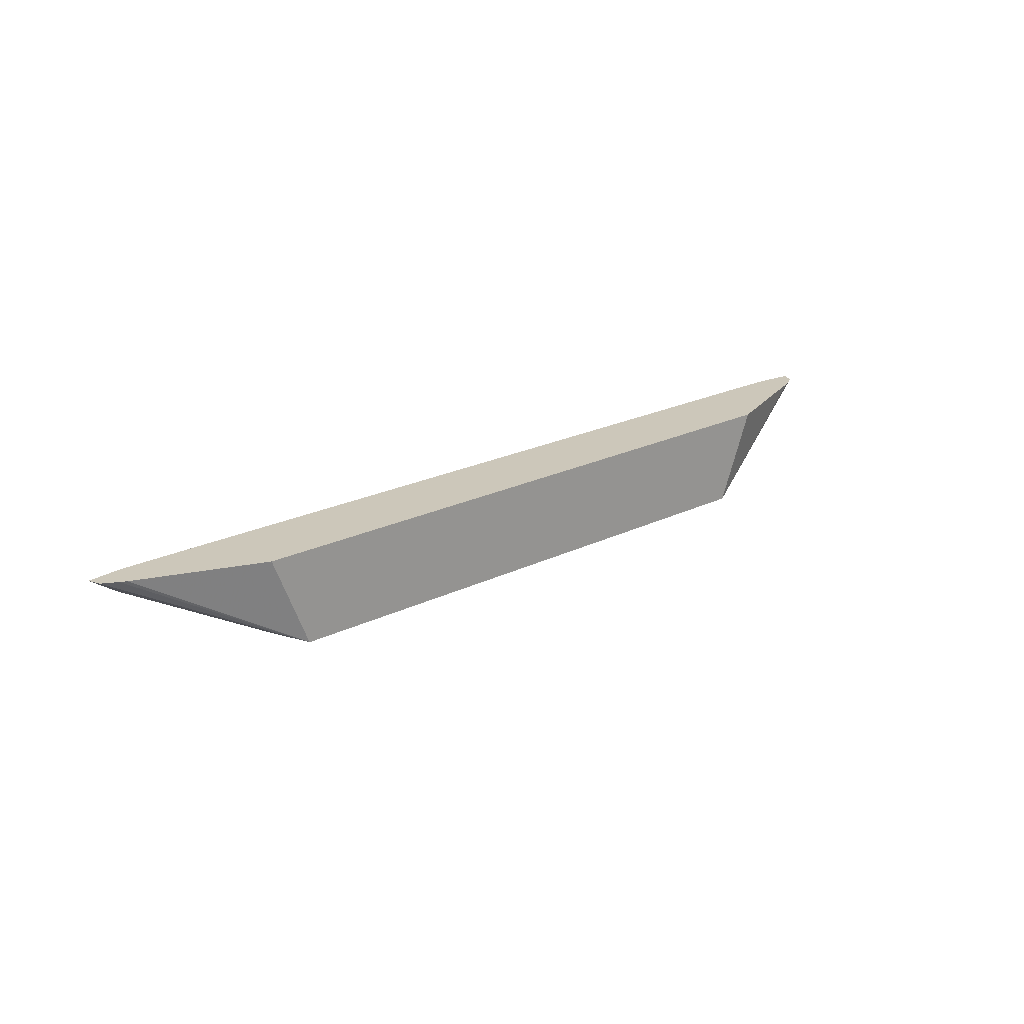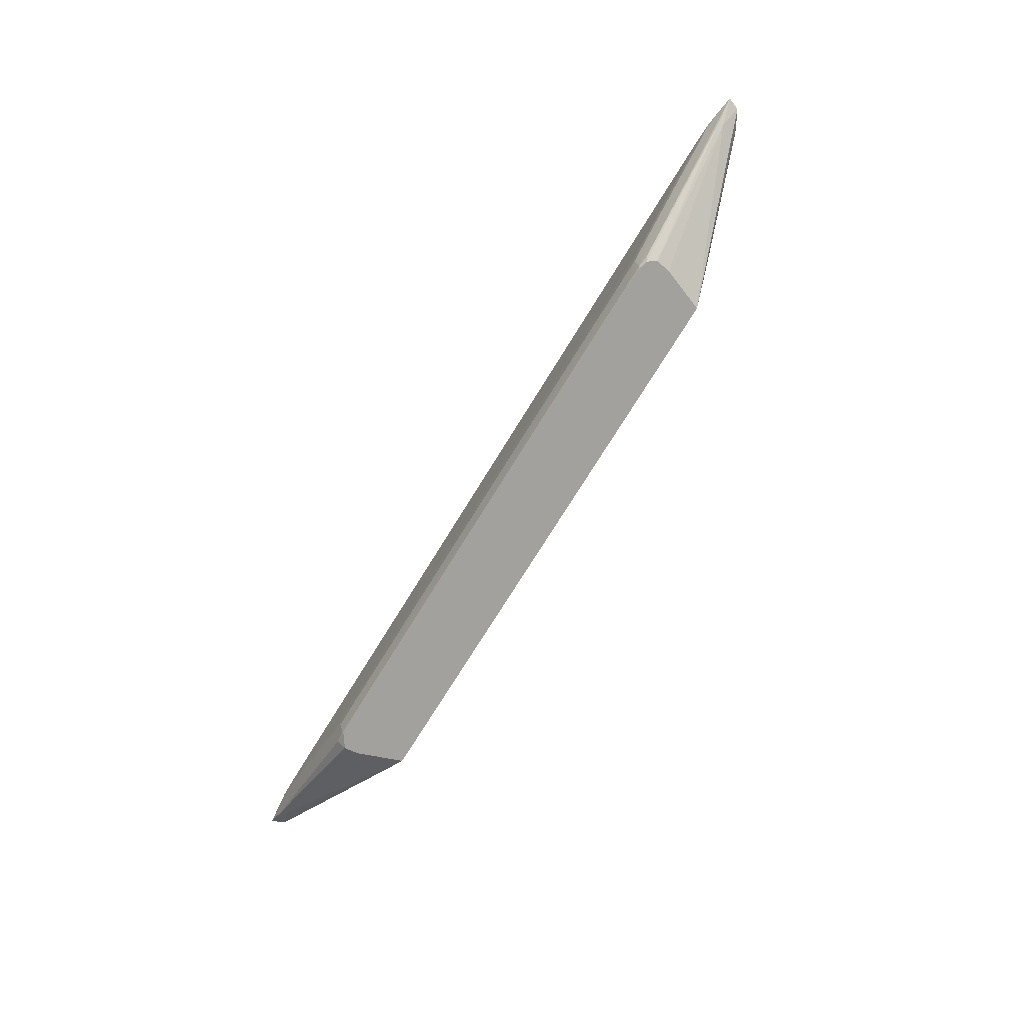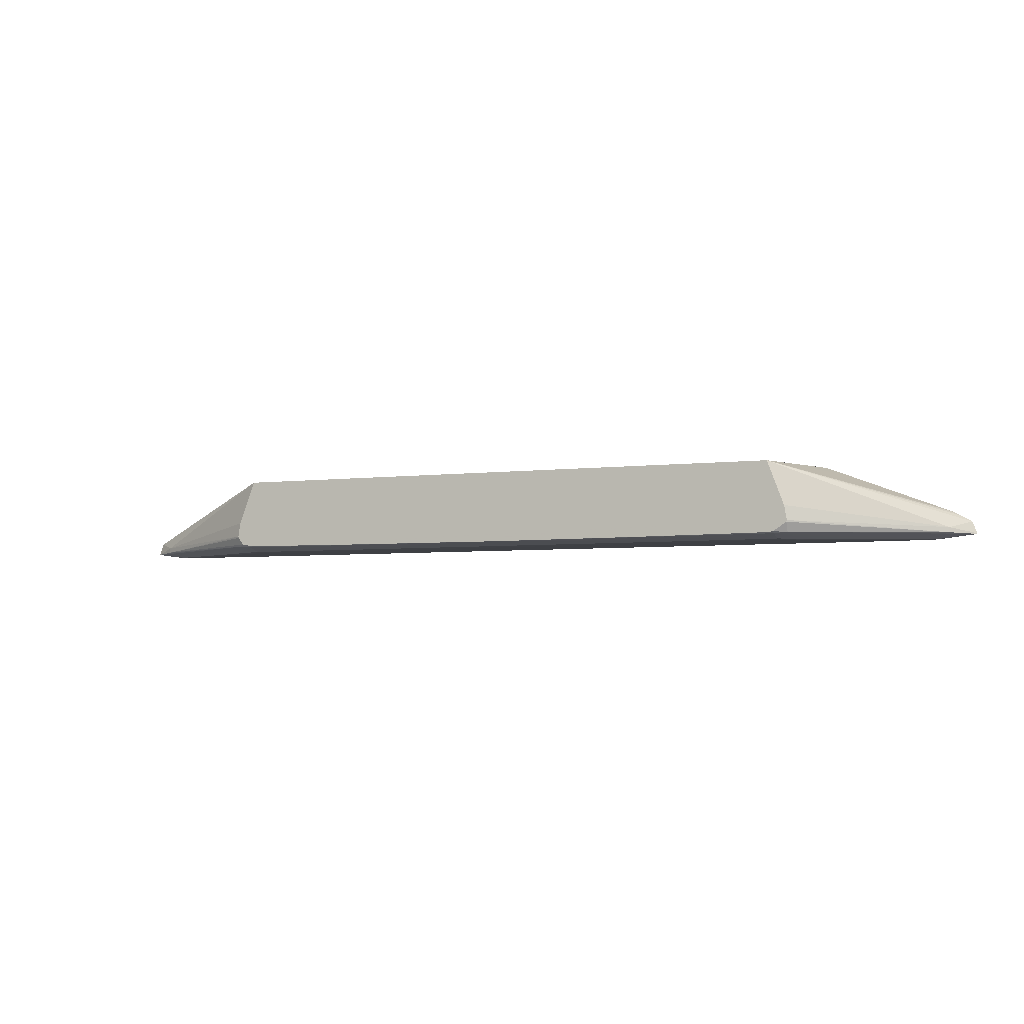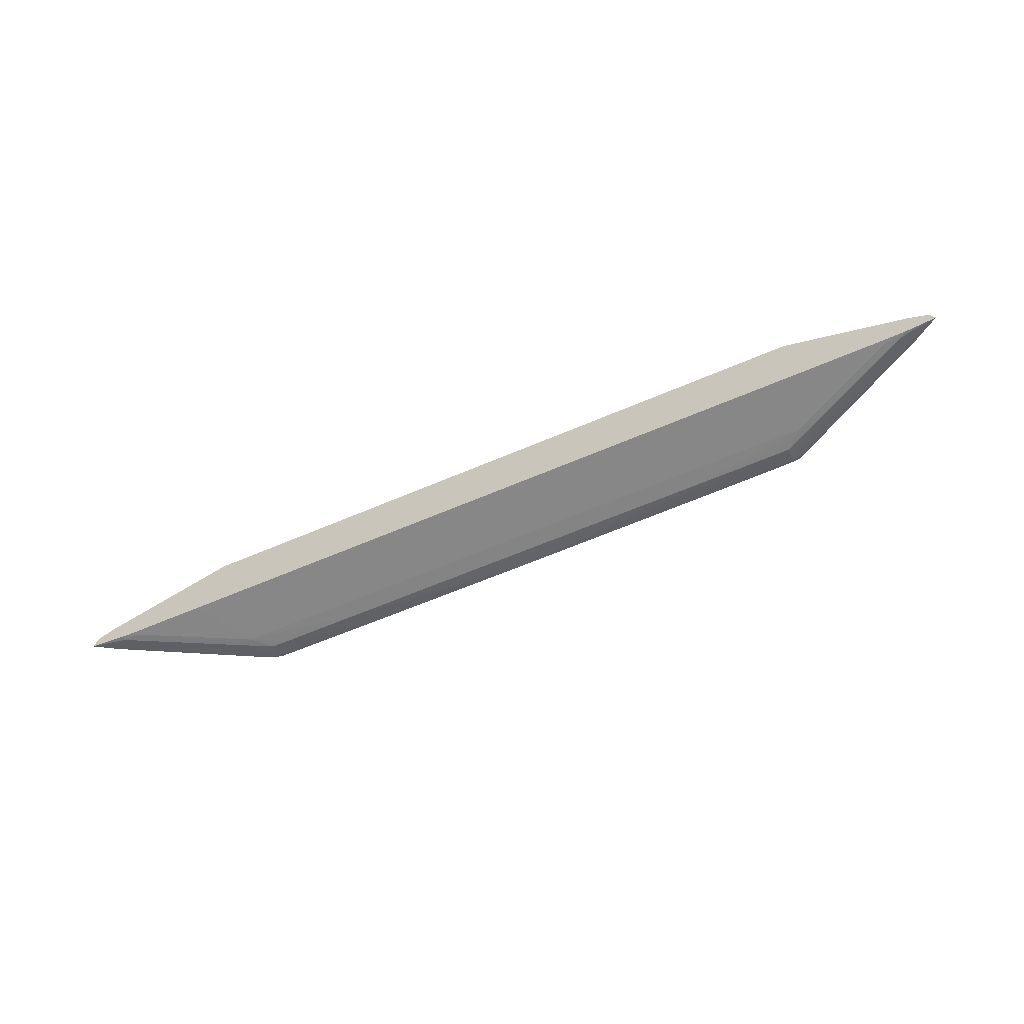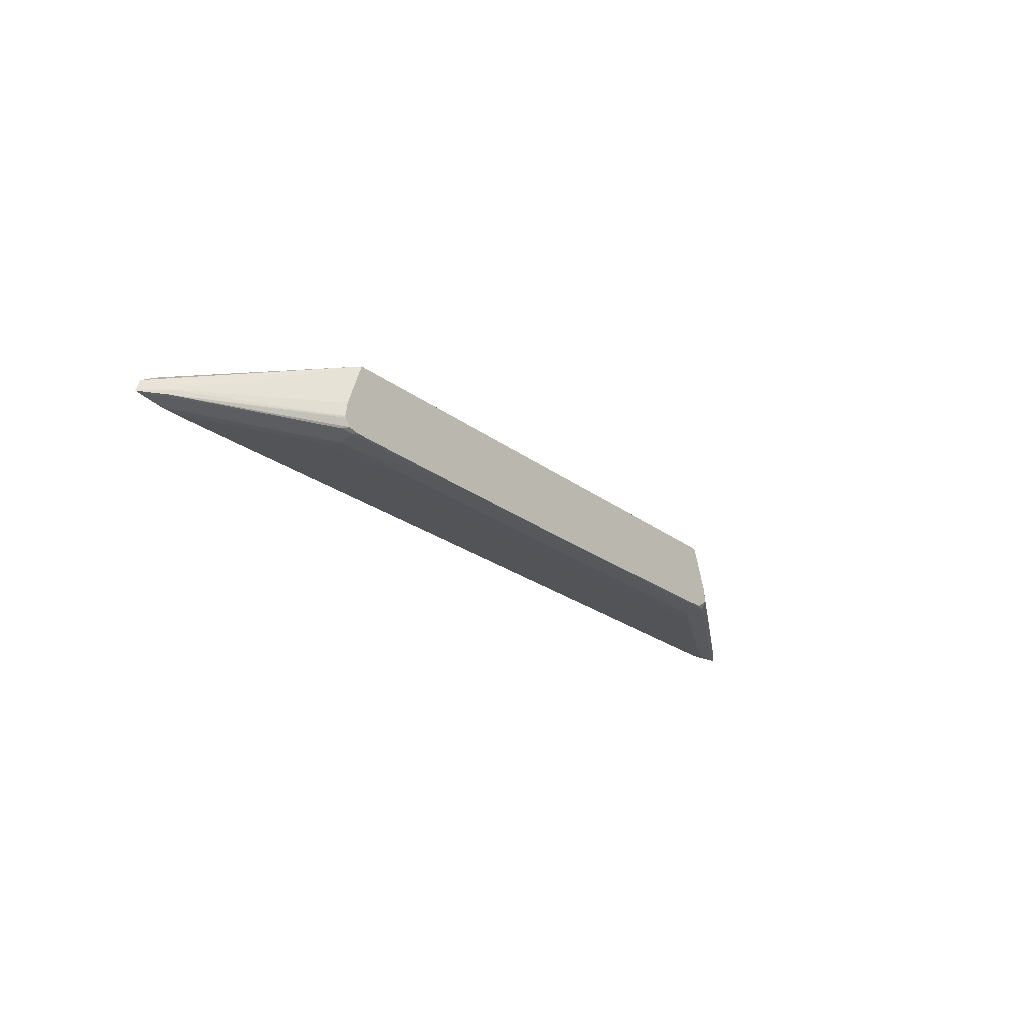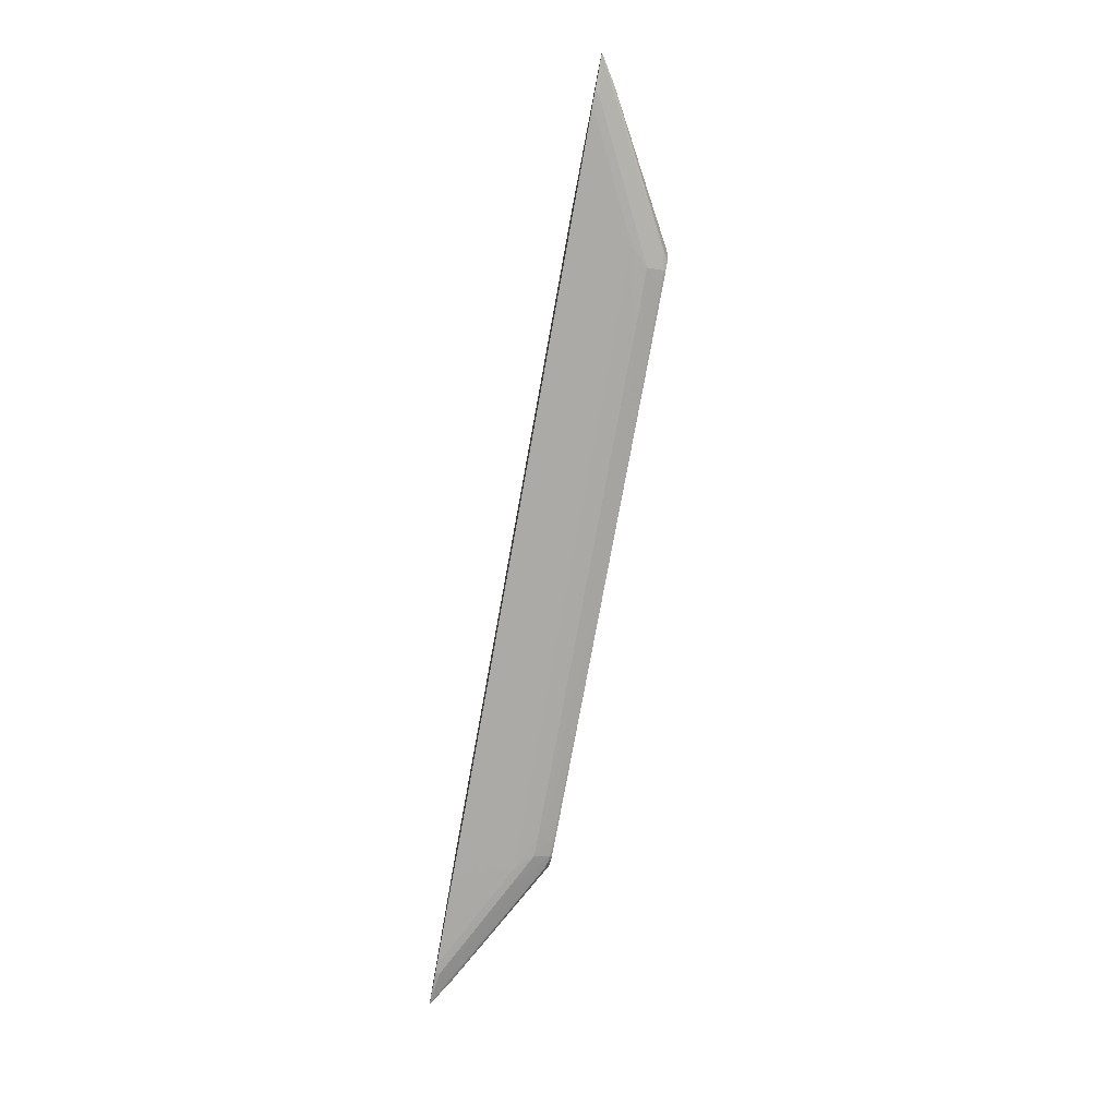
<metadata>
{"format":"obj","ext":"obj","renderer":"f3d","projection":"perspective","resolution":1024,"background":"white","views":[{"elev":21.3,"azim":138.6,"up":"+Z"},{"elev":-72.0,"azim":58.6,"up":"+Z"},{"elev":-4.6,"azim":-157.0,"up":"+Y"},{"elev":-62.3,"azim":23.6,"up":"+Y"},{"elev":-23.1,"azim":127.8,"up":"+Y"},{"elev":-75.7,"azim":79.7,"up":"+Y"}]}
</metadata>
<code>
v -0.01714 -0.02929 -0.007436
v -0.017 -0.02847 -0.007436
v -0.01711 -0.02938 -0.007436
v -0.02503 -0.02988 -0.003088
v -0.02503 -0.02961 -0.003088
v -0.01608 -0.02601 -0.007436
v -0.01637 -0.02988 -0.007436
v -0.01711 -0.0299 -0.007173
v -0.02639 -0.02996 -0.002234
v -0.02639 -0.02992 -0.002234
v -0.02613 -0.02928 -0.002234
v -0.02563 -0.02897 -0.002234
v -0.02516 -0.02873 -0.002234
v -0.02495 -0.02864 -0.002234
v -0.02447 -0.02845 -0.002234
v -0.01969 -0.0266 -0.002234
v -0.01935 -0.02647 -0.002234
v -0.01868 -0.02621 -0.002234
v -0.01847 -0.02613 -0.002234
v -0.01836 -0.02609 -0.002234
v -0.01817 -0.02601 -0.002234
v 0.01608 -0.02601 -0.007436
v -0.01538 -0.02992 -0.007436
v -0.01637 -0.02997 -0.007306
v -0.02629 -0.02997 -0.002255
v -0.02629 -0.02997 -0.002234
v 0.01817 -0.02601 -0.002234
v 0.01847 -0.02613 -0.002234
v 0.01935 -0.02647 -0.002234
v 0.01969 -0.0266 -0.002234
v 0.02397 -0.02826 -0.002234
v 0.02495 -0.02864 -0.002234
v 0.02531 -0.02882 -0.002234
v 0.02613 -0.02928 -0.002234
v 0.02503 -0.02961 -0.003088
v 0.01701 -0.02848 -0.007436
v -0.01538 -0.02998 -0.00733
v -0.01439 -0.02993 -0.007436
v -0.01637 -0.03021 -0.00645
v -0.01835 -0.03021 -0.005458
v -0.02034 -0.03021 -0.004466
v -0.02431 -0.0302 -0.002481
v -0.02431 -0.0302 -0.002234
v 0.02639 -0.02996 -0.002234
v 0.02503 -0.02988 -0.003088
v 0.01714 -0.02929 -0.007436
v -0.01538 -0.03021 -0.00645
v -0.0124 -0.02995 -0.007436
v -0.0134 -0.02999 -0.007349
v -0.01736 -0.03024 -0.005458
v -0.01935 -0.03024 -0.004466
v -0.02332 -0.03023 -0.002481
v -0.02332 -0.03023 -0.002234
v 0.02633 -0.02997 -0.002234
v 0.02629 -0.02997 -0.002255
v 0.01711 -0.0299 -0.007173
v 0.0168 -0.02979 -0.007436
v 0.01711 -0.02938 -0.007436
v 0.01713 -0.02932 -0.007436
v -0.01439 -0.03022 -0.00645
v -0.0124 -0.02999 -0.007359
v -0.01042 -0.02999 -0.007378
v -0.009428 -0.03 -0.007387
v -0.0004959 -0.03001 -0.007436
v -0.01141 -0.02996 -0.007436
v -0.01736 -0.03024 -0.004466
v -0.01835 -0.03024 -0.002481
v -0.01835 -0.03024 -0.003474
v -0.01935 -0.03024 -0.002234
v -0.01935 -0.03024 -0.003474
v -0.0124 -0.03022 -0.00645
v -0.01042 -0.03022 -0.00645
v 0.01736 -0.03024 -0.005458
v -0.02208 -0.03023 -0.002234
v -0.02307 -0.03023 -0.002234
v 0.02629 -0.02997 -0.002234
v 0.02431 -0.0302 -0.002481
v 0.01637 -0.02997 -0.007306
v 0.01637 -0.02988 -0.007436
v -0.01042 -0.02996 -0.007436
v -0.009428 -0.02997 -0.007436
v -0.008431 -0.02998 -0.007436
v -0.008431 -0.03 -0.007397
v 0.0005011 -0.03001 -0.007436
v -0.007439 -0.02998 -0.007436
v -0.01637 -0.03024 -0.002234
v 0.01736 -0.03024 -0.004466
v -0.01835 -0.03024 -0.002234
v -0.02034 -0.03023 -0.002234
v 0.01042 -0.03022 -0.00645
v 0.0124 -0.03022 -0.00645
v 0.01439 -0.03022 -0.00645
v 0.01538 -0.03021 -0.00645
v 0.01637 -0.03021 -0.00645
v 0.01835 -0.03021 -0.005458
v 0.01935 -0.03024 -0.004466
v 0.01935 -0.03024 -0.003474
v 0.01959 -0.03023 -0.002234
v 0.01935 -0.03024 -0.002234
v 0.01835 -0.03024 -0.003474
v 0.01835 -0.03024 -0.002481
v 0.02561 -0.03007 -0.002234
v 0.02456 -0.0302 -0.002234
v 0.02332 -0.03023 -0.002481
v 0.02034 -0.03021 -0.004466
v 0.01538 -0.02998 -0.00733
v 0.01538 -0.02992 -0.007436
v 0.01612 -0.0299 -0.007436
v 0.006406 -0.02998 -0.007436
v 0.008431 -0.03 -0.007397
v 0.009428 -0.03 -0.007387
v 0.01662 -0.03024 -0.002234
v 0.01042 -0.02999 -0.007378
v 0.0124 -0.02999 -0.007359
v 0.0134 -0.02999 -0.007349
v 0.02357 -0.03023 -0.002234
v 0.02158 -0.03023 -0.002234
v 0.02034 -0.03023 -0.002234
v 0.0186 -0.03024 -0.002234
v 0.01322 -0.02994 -0.007436
v 0.01517 -0.02992 -0.007436
v 0.007382 -0.02998 -0.007436
v 0.008353 -0.02998 -0.007436
v 0.009329 -0.02997 -0.007436
v 0.01031 -0.02996 -0.007436
v 0.01128 -0.02996 -0.007436
v 0.01225 -0.02995 -0.007436
f 44 55 56
f 66 112 86
f 67 86 88
f 45 57 58
f 37 38 48
f 37 48 49
f 37 49 47
f 47 61 62
f 40 50 51
f 40 51 41
f 47 64 60
f 41 52 42
f 42 52 43
f 43 52 53
f 66 86 67
f 84 109 110
f 44 56 45
f 45 56 57
f 84 93 92
f 77 102 103
f 77 103 104
f 77 104 96
f 39 47 50
f 50 87 66
f 1 85 82
f 93 111 113
f 51 75 52
f 78 108 79
f 78 105 95
f 78 95 94
f 44 54 55
f 50 71 72
f 50 72 90
f 50 90 73
f 52 75 53
f 54 76 77
f 54 77 55
f 82 85 83
f 55 78 56
f 84 110 111
f 84 111 93
f 60 64 71
f 114 125 126
f 56 78 79
f 56 79 57
f 50 73 87
f 63 81 82
f 51 70 74
f 51 74 75
f 64 84 90
f 1 64 85
f 111 123 124
f 111 124 113
f 113 124 125
f 113 125 114
f 114 126 115
f 115 126 127
f 115 127 120
f 67 69 68
f 69 89 70
f 70 89 74
f 73 90 91
f 73 92 93
f 73 93 94
f 73 94 95
f 78 107 108
f 73 95 96
f 73 96 97
f 73 97 98
f 6 13 14
f 73 100 101
f 73 101 87
f 76 102 77
f 77 105 78
f 78 94 106
f 78 106 107
f 7 23 24
f 1 122 109
f 1 109 84
f 1 84 64
f 73 98 99
f 1 82 81
f 1 81 80
f 1 80 65
f 93 113 114
f 93 114 115
f 93 115 106
f 97 117 118
f 99 119 100
f 100 119 101
f 84 92 91
f 84 91 90
f 87 101 112
f 93 106 94
f 106 121 107
f 9 76 54
f 110 122 123
f 110 123 111
f 95 105 96
f 101 119 112
f 103 116 104
f 106 115 120
f 106 120 121
f 97 118 98
f 96 104 116
f 96 116 117
f 96 117 97
f 8 24 25
f 8 25 9
f 6 11 12
f 6 12 13
f 109 122 110
f 6 14 15
f 6 16 17
f 6 17 18
f 1 2 6
f 1 6 22
f 6 19 20
f 6 20 21
f 73 91 92
f 6 27 22
f 1 58 57
f 7 24 8
f 1 36 46
f 1 46 59
f 1 59 58
f 9 28 27
f 23 38 37
f 1 79 108
f 1 108 107
f 1 126 125
f 1 107 121
f 1 121 120
f 1 120 127
f 1 127 126
f 6 21 27
f 1 124 123
f 1 123 122
f 1 22 36
f 9 20 19
f 9 116 103
f 9 103 102
f 9 102 76
f 1 57 79
f 1 7 3
f 9 44 34
f 9 34 33
f 1 5 2
f 9 32 31
f 9 31 30
f 9 30 29
f 1 125 124
f 4 10 5
f 9 27 21
f 9 21 20
f 5 11 6
f 1 65 48
f 1 48 38
f 1 38 23
f 47 49 61
f 6 15 16
f 1 3 4
f 1 4 5
f 6 18 19
f 2 5 6
f 3 7 8
f 3 8 4
f 9 29 28
f 35 44 45
f 4 8 9
f 5 10 11
f 37 47 39
f 22 34 35
f 22 35 36
f 23 37 24
f 1 23 7
f 9 75 74
f 24 39 40
f 24 40 41
f 9 69 88
f 24 42 25
f 25 42 26
f 26 42 43
f 4 9 10
f 9 99 98
f 35 45 46
f 35 46 36
f 9 117 116
f 9 25 26
f 9 26 43
f 9 43 53
f 62 81 63
f 9 54 44
f 9 74 89
f 9 89 69
f 9 33 32
f 9 88 86
f 9 86 112
f 9 112 119
f 34 44 35
f 50 68 69
f 9 98 118
f 9 118 117
f 50 60 71
f 45 58 59
f 45 59 46
f 47 60 50
f 9 53 75
f 9 15 14
f 47 62 63
f 47 63 64
f 9 12 11
f 48 65 49
f 49 65 61
f 50 66 67
f 9 119 99
f 22 30 31
f 50 69 70
f 50 70 51
f 22 33 34
f 9 19 18
f 9 18 17
f 9 17 16
f 77 96 105
f 24 37 39
f 9 14 13
f 9 13 12
f 24 41 42
f 9 11 10
f 22 27 28
f 22 28 29
f 50 67 68
f 66 87 112
f 22 31 32
f 22 32 33
f 67 88 69
f 61 65 80
f 61 80 62
f 62 80 81
f 9 16 15
f 39 50 40
f 63 82 83
f 63 83 64
f 41 51 52
f 64 90 72
f 64 72 71
f 64 83 85
f 22 29 30
f 73 99 100
f 55 77 78

</code>
